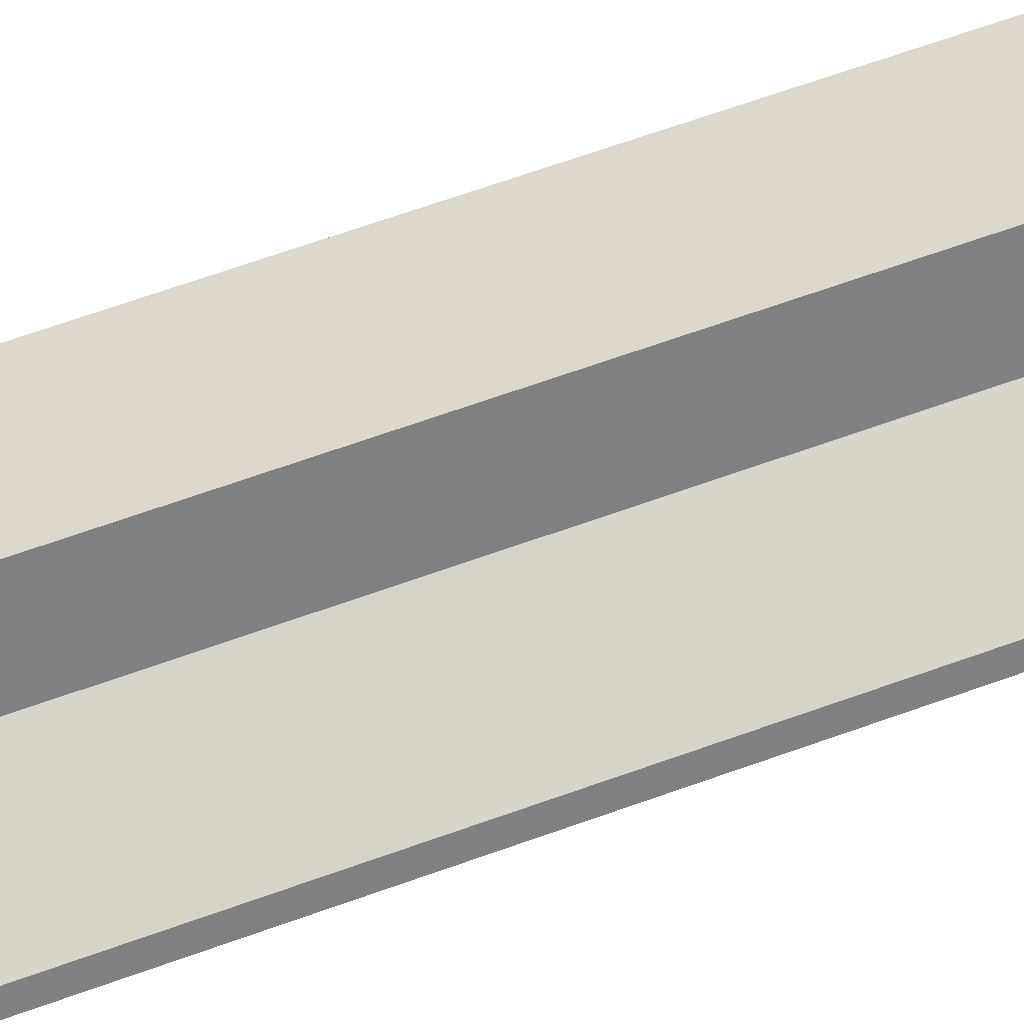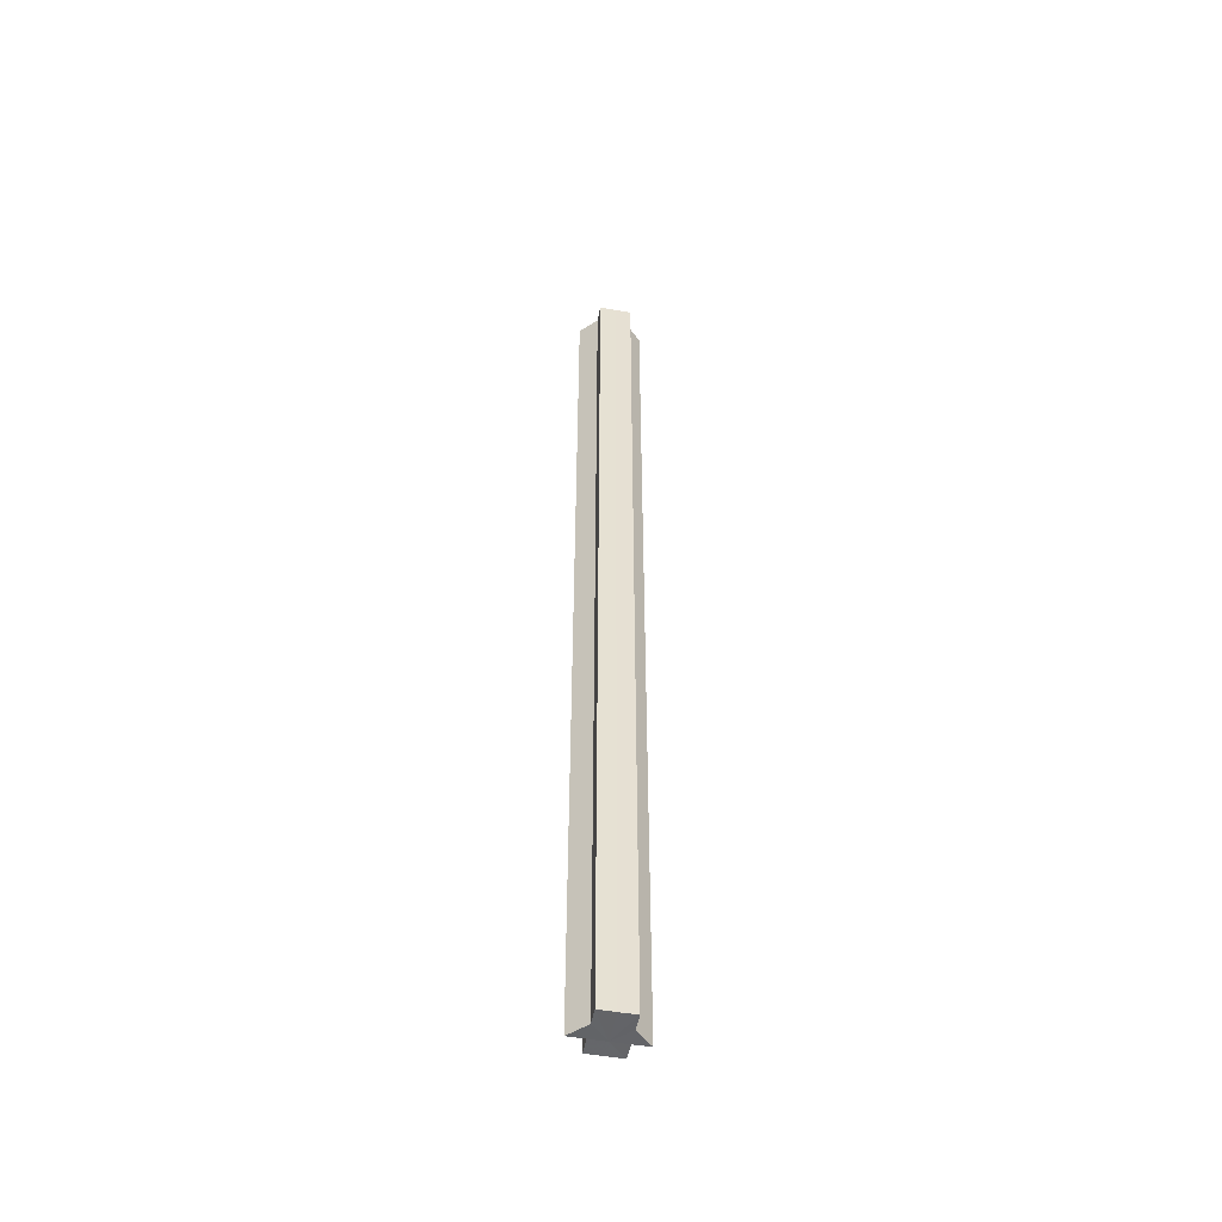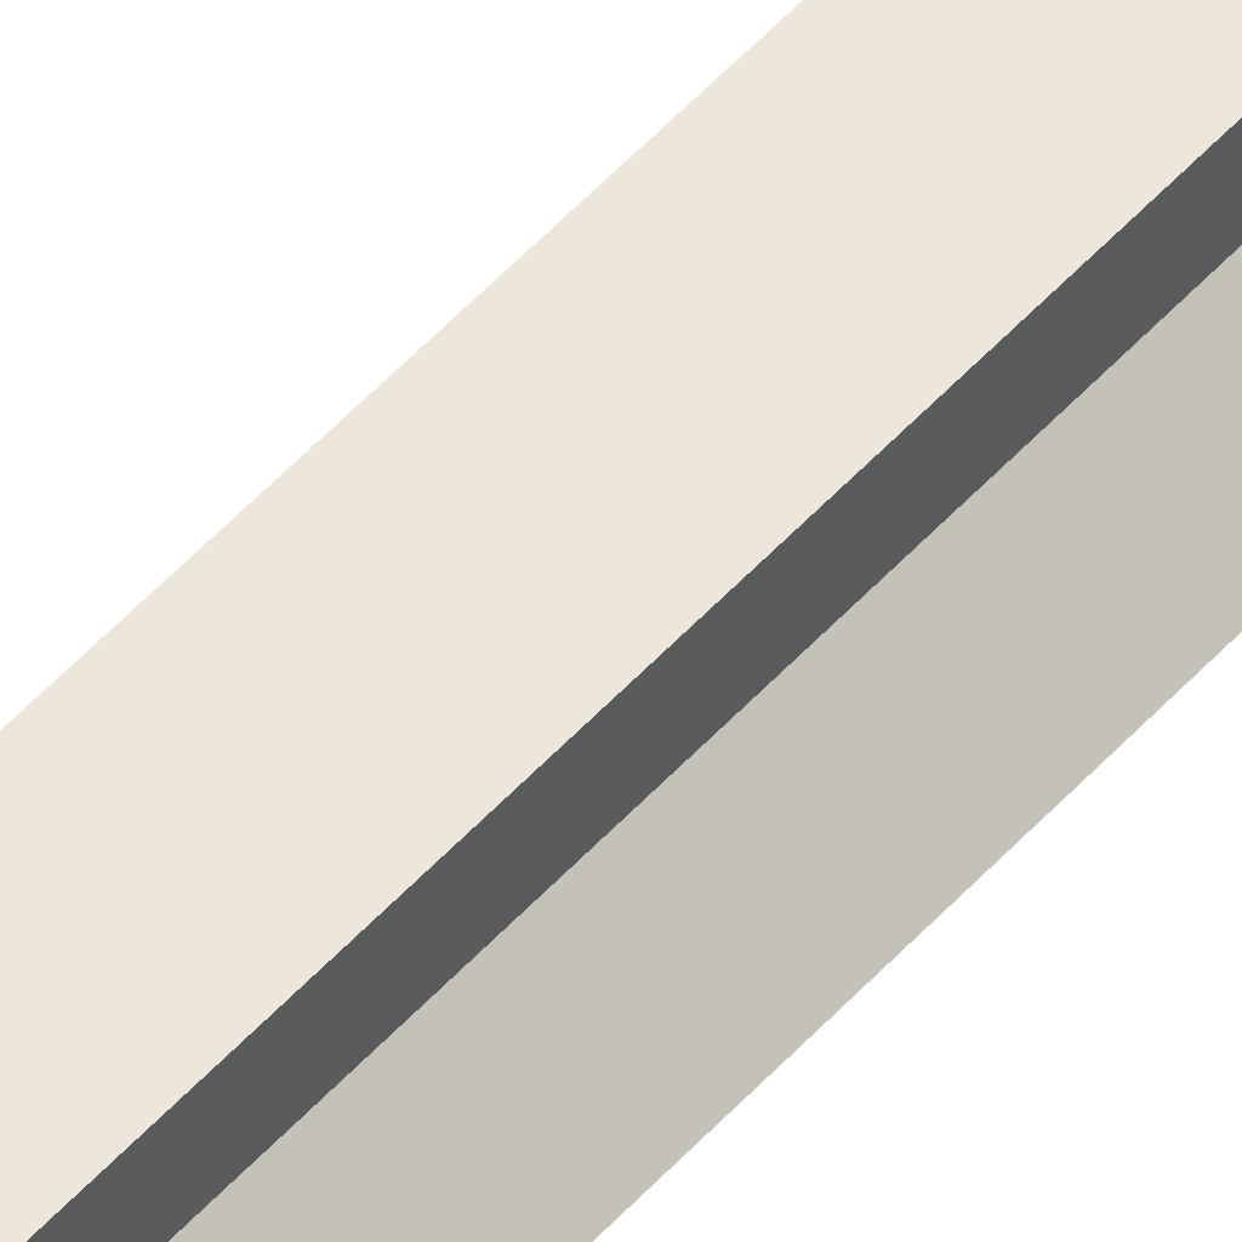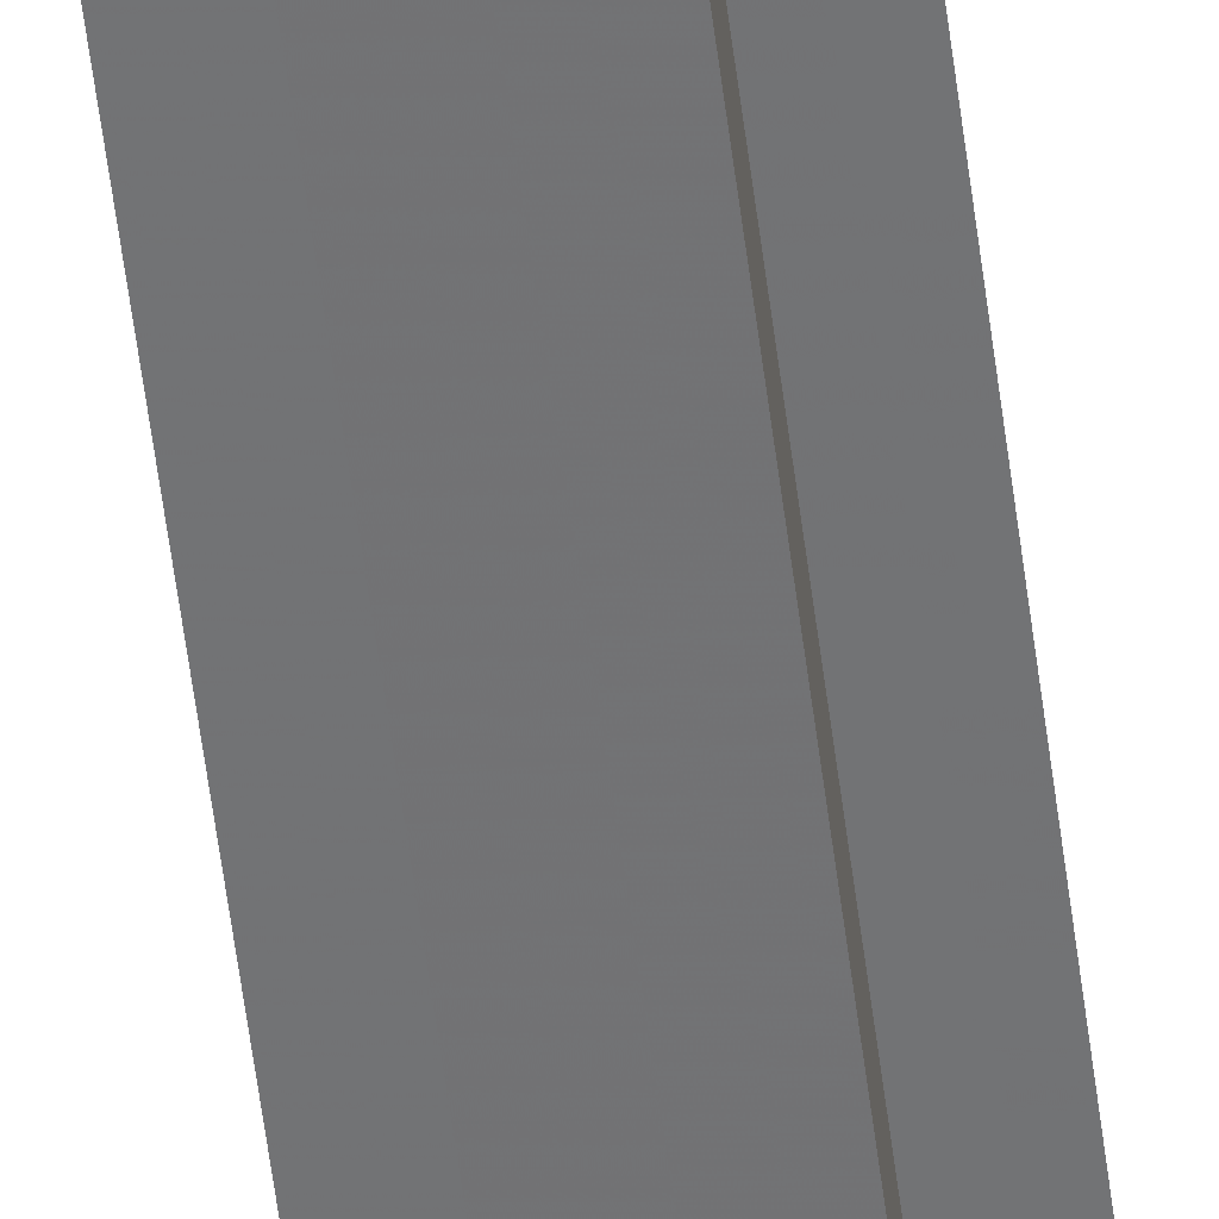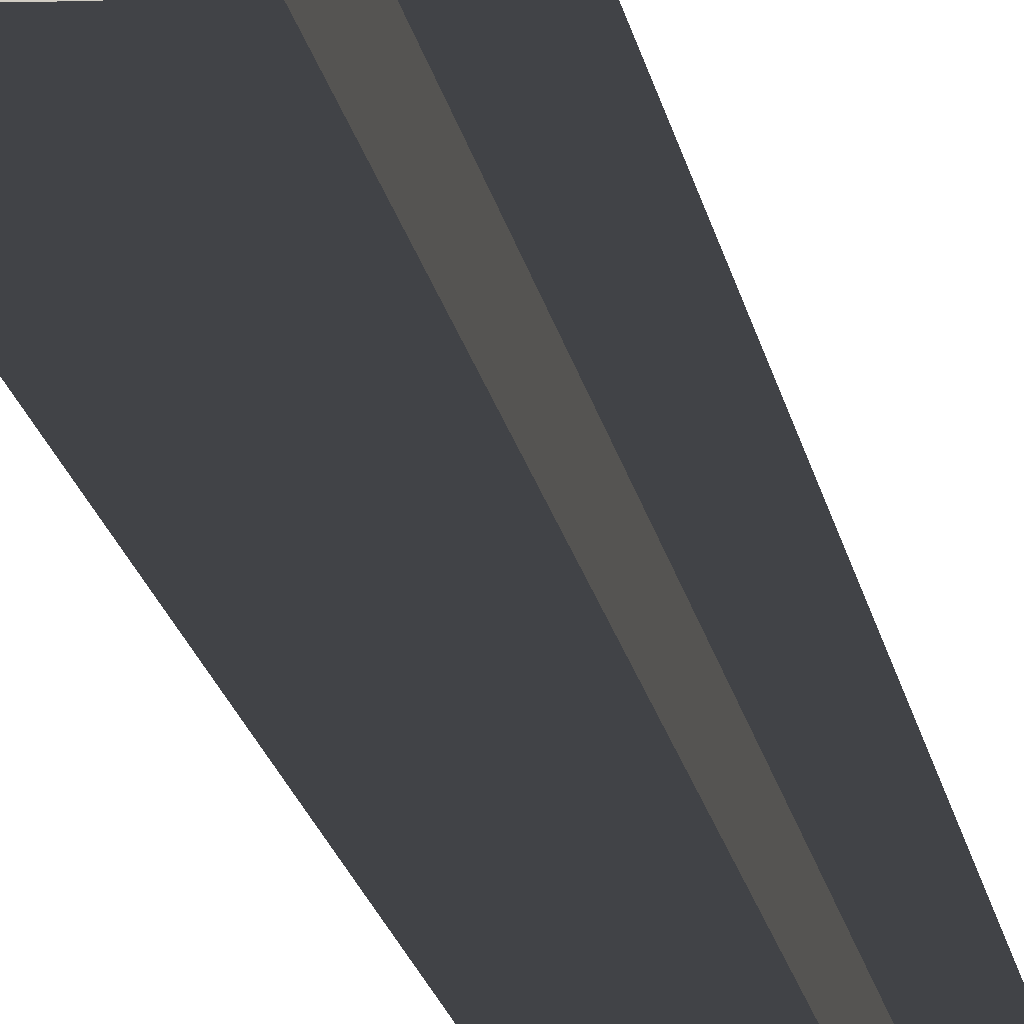
<metadata>
{"format":"obj","ext":"obj","renderer":"f3d","projection":"perspective","resolution":1024,"background":"white","views":[{"elev":31.3,"azim":-122.5,"up":"+Y"},{"elev":-51.2,"azim":169.1,"up":"+Z"},{"elev":52.8,"azim":40.8,"up":"+Y"},{"elev":-55.7,"azim":-172.9,"up":"+Y"},{"elev":-7.1,"azim":3.8,"up":"+Y"}]}
</metadata>
<code>
o 22222
v 2220 1868 14.54
v 2220 1868 14.54
v 2220 1868 15.14
v 2220 1868 14.54
v 2220 1868 15.14
v 2220 1868 14.54
v 2220 1868 15.14
v 2220 1868 14.54
v 2220 1868 15.14
v 2220 1868 14.54
v 2220 1868 14.54
v 2220 1868 14.54
v 2220 1868 14.54
v 2220 1868 15.14
v 2220 1868 15.14
v 2220 1868 15.14
v 2220 1868 14.54
v 2220 1868 14.54
v 2220 1868 14.54
v 2220 1868 14.54
v 2220 1868 15.14
v 2220 1868 14.54
v 2220 1868 15.14
v 2220 1868 15.14
v 2220 1868 14.54
v 2220 1868 15.14
v 2220 1868 14.54
v 2220 1868 14.54
v 2220 1868 14.54
v 2220 1868 14.54
v 2220 1868 14.54
v 2220 1868 15.14
v 2220 1868 15.14
v 2220 1868 15.14
v 2220 1868 15.14
v 2220 1868 15.14
v 2220 1868 15.14
v 2220 1868 15.14
v 2220 1868 15.14
v 2220 1868 15.14
v 2220 1868 15.14
v 2220 1868 15.14
v 2220 1868 15.14
v 2220 1868 15.14
v 2220 1868 15.14
v 2220 1868 15.14
v 2220 1868 15.14
v 2220 1868 14.54
v 2220 1868 14.54
v 2220 1868 14.54
v 2220 1868 14.54
v 2220 1868 14.54
v 2220 1868 15.14
v 2220 1868 15.14
v 2220 1868 14.54
v 2220 1868 14.54
v 2220 1868 15.14
v 2220 1868 15.14
v 2220 1868 15.14
v 2220 1868 15.14
v 2220 1868 14.54
v 2220 1868 14.54
v 2220 1868 15.14
v 2220 1868 14.54
v 2220 1868 14.54
v 2220 1868 14.54
v 2220 1868 14.54
v 2220 1868 15.14
v 2220 1868 14.54
v 2220 1868 14.54
v 2220 1868 15.14
v 2220 1868 14.54
v 2220 1868 14.54
v 2220 1868 15.14
f 1 2 3
f 4 1 5
f 5 6 7
f 7 8 9
f 10 8 11
f 10 12 8
f 10 13 12
f 14 13 15
f 16 17 14
f 18 19 16
f 19 20 21
f 10 11 22
f 23 22 24
f 10 22 25
f 26 27 23
f 10 25 28
f 29 30 26
f 30 31 32
f 33 28 34
f 35 34 36
f 35 36 37
f 35 37 38
f 35 38 39
f 35 39 40
f 35 40 41
f 35 42 43
f 35 44 42
f 35 45 44
f 35 46 45
f 47 48 46
f 10 49 48
f 10 50 49
f 10 51 50
f 10 52 51
f 53 49 54
f 55 56 53
f 57 51 58
f 59 52 60
f 61 62 59
f 63 64 57
f 65 66 63
f 66 67 68
f 69 70 71
f 72 73 74

</code>
